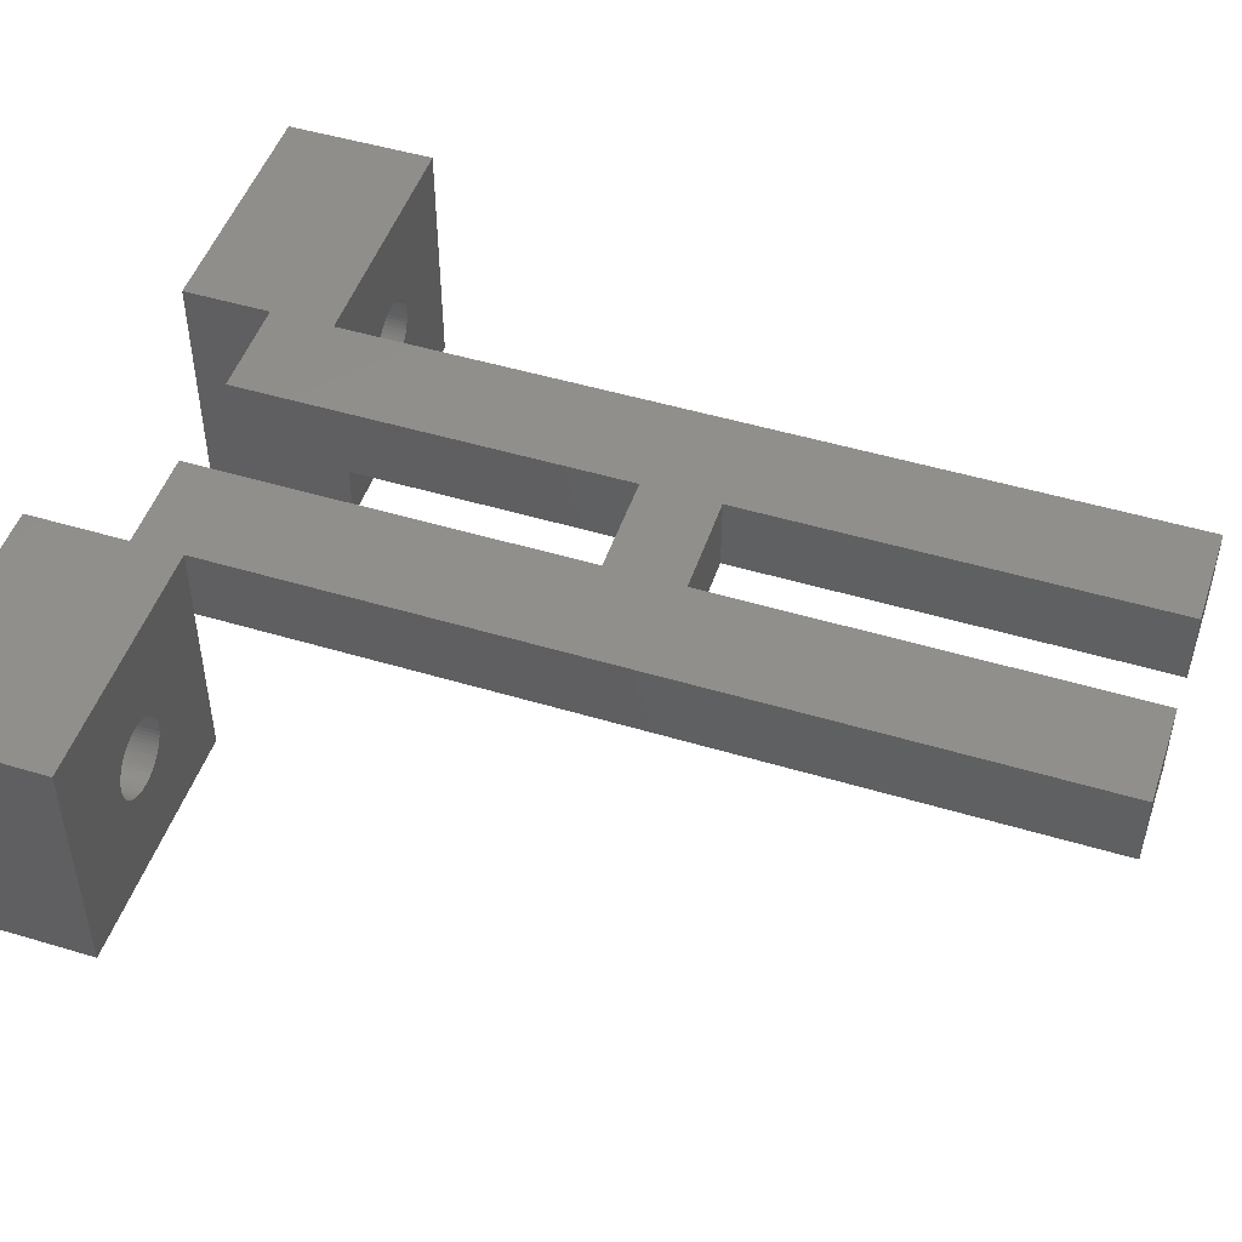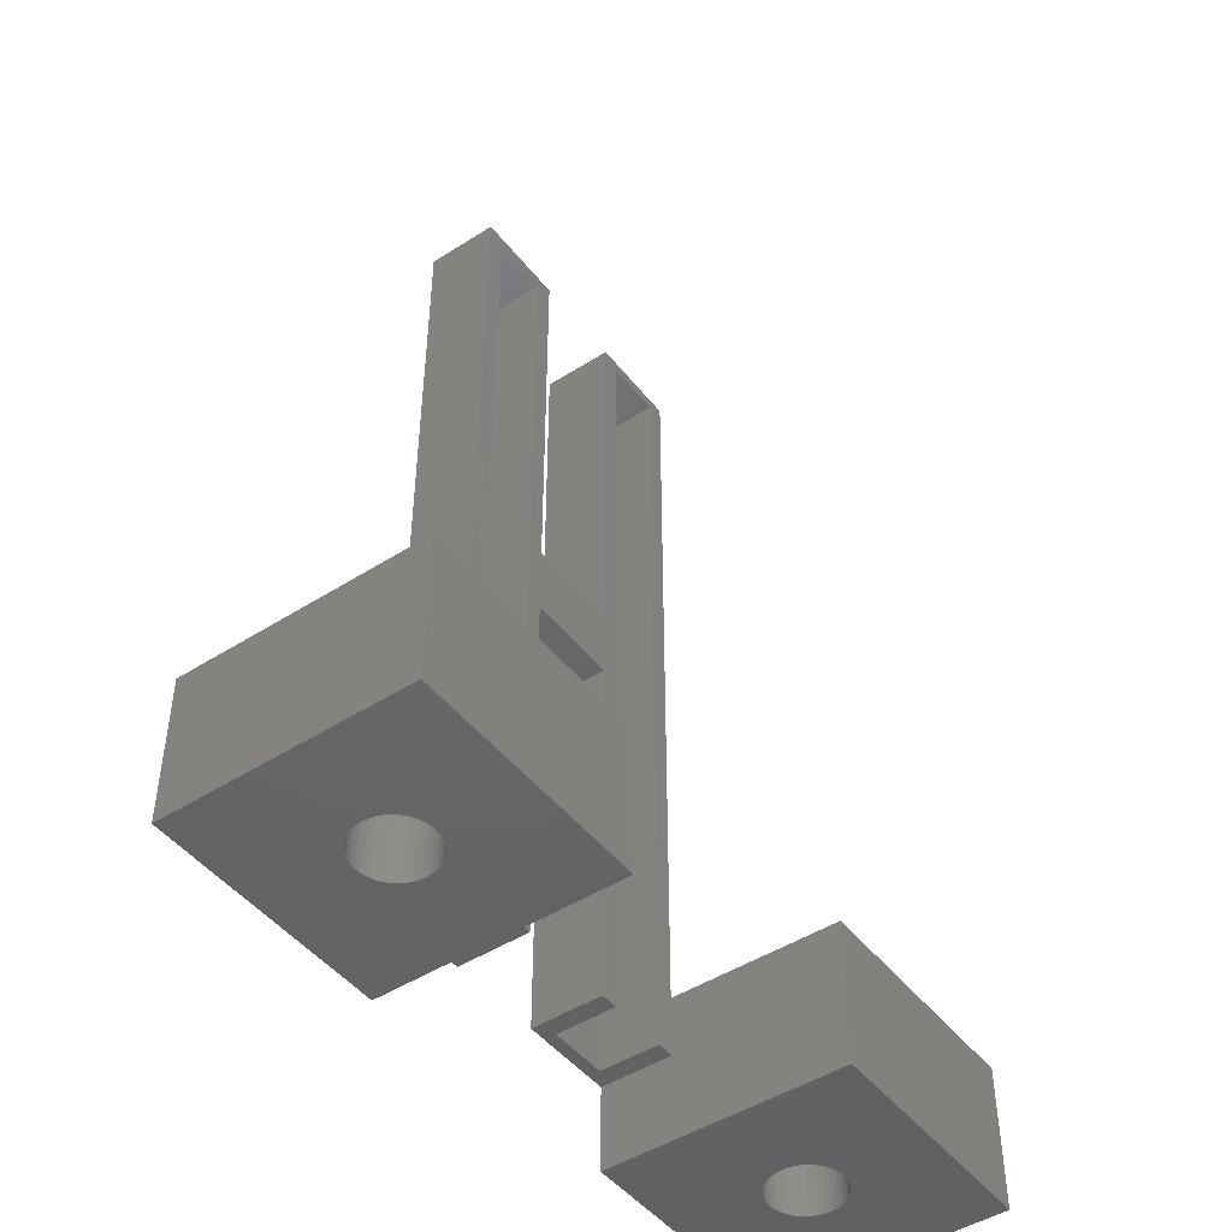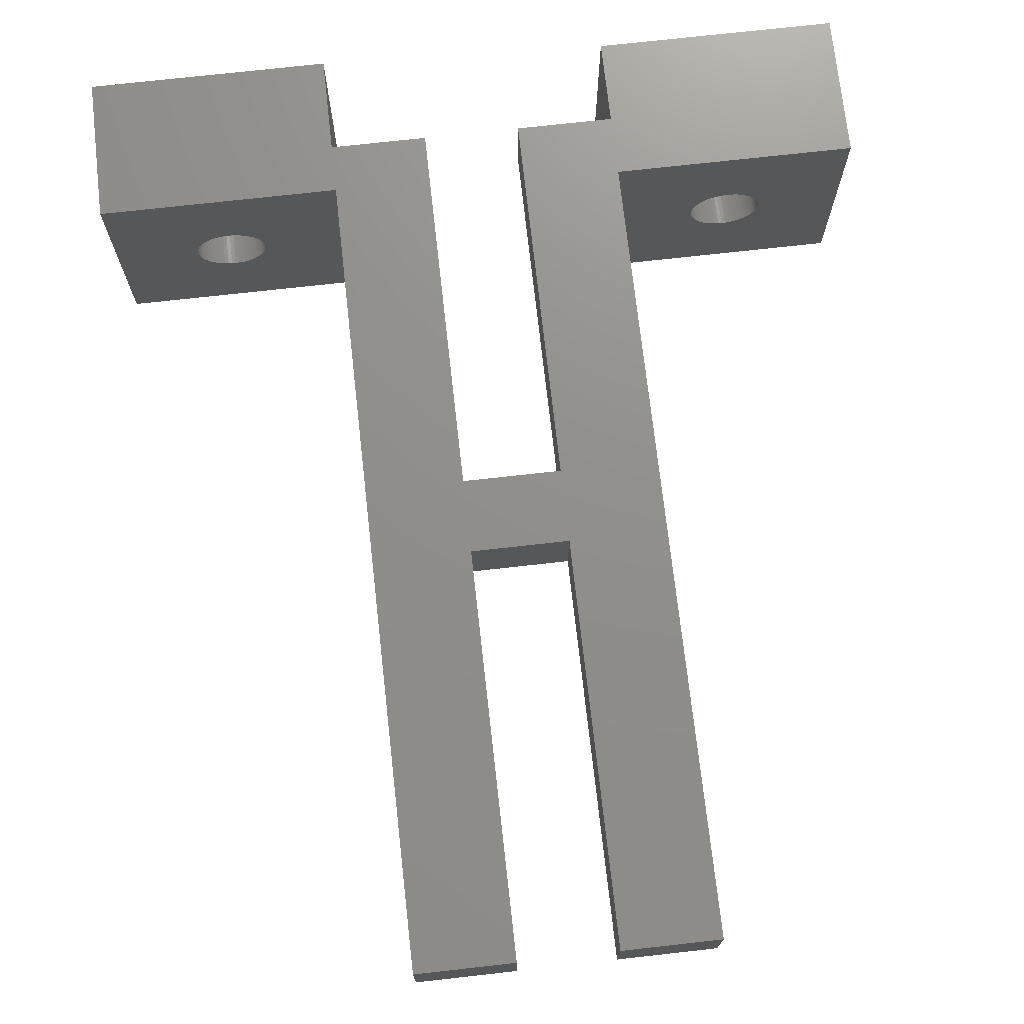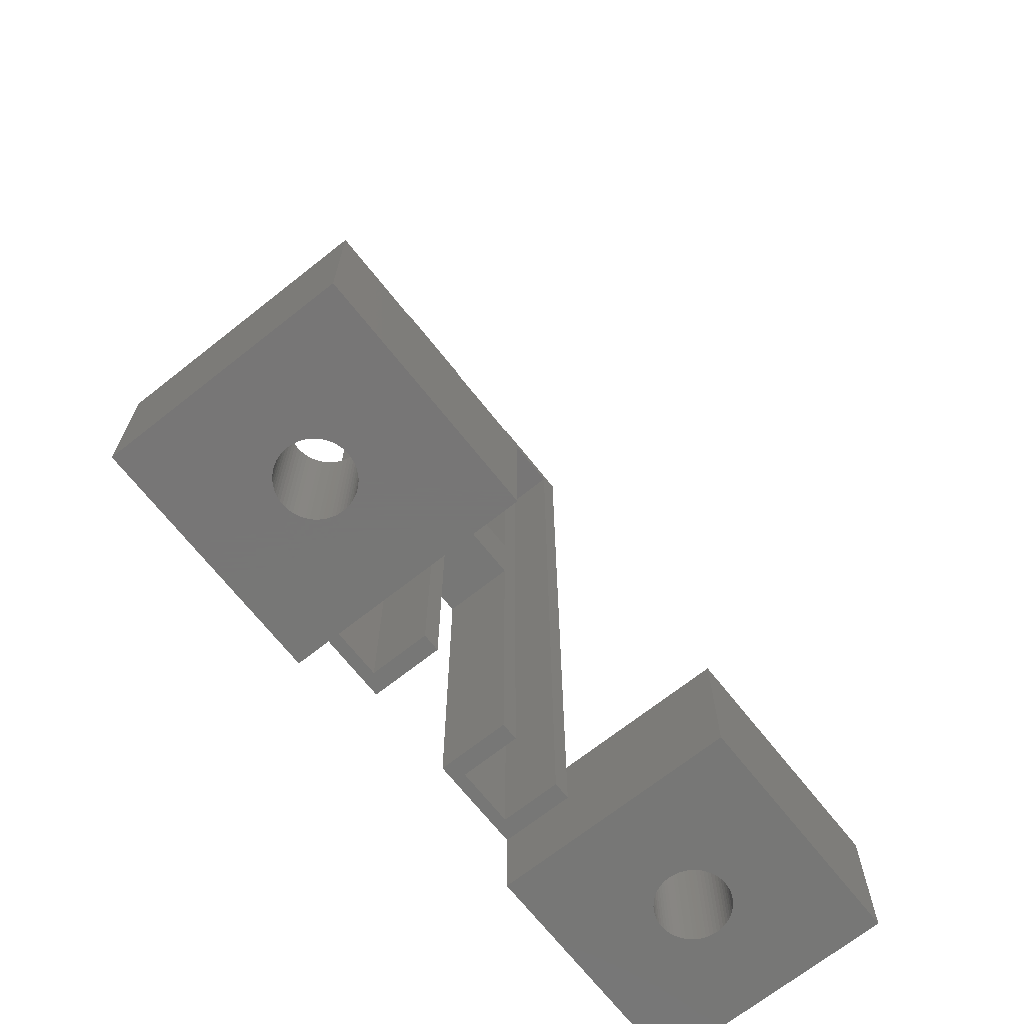
<metadata>
{"format":"stl","ext":"stl","renderer":"f3d","projection":"perspective","resolution":1024,"background":"white","views":[{"elev":48.9,"azim":108.5,"up":"+Z"},{"elev":-46.9,"azim":126.0,"up":"+Y"},{"elev":72.9,"azim":173.6,"up":"+Z"},{"elev":-69.2,"azim":128.4,"up":"+Y"}]}
</metadata>
<code>
# stl→obj: 298 verts, 600 faces
v -12 -20.5 15.5
v -12 -14.5 25.5
v -12 -14.5 15.5
v -12 -20.5 25.5
v -7 -20.5 22
v -2 -20.5 25.5
v -7.157 -20.5 21.99
v -7.312 -20.5 21.97
v -7.464 -20.5 21.93
v -7.61 -20.5 21.87
v -7.75 -20.5 21.8
v -7.882 -20.5 21.71
v -8.004 -20.5 21.61
v -8.115 -20.5 21.5
v -8.214 -20.5 21.38
v -8.299 -20.5 21.25
v -8.37 -20.5 21.11
v -8.427 -20.5 20.96
v -8.467 -20.5 20.81
v -8.492 -20.5 20.66
v -8.5 -20.5 20.5
v -8.492 -20.5 20.34
v -8.467 -20.5 20.19
v -8.427 -20.5 20.04
v -8.37 -20.5 19.89
v -7.157 -20.5 19.01
v -7 -20.5 19
v -7.312 -20.5 19.03
v -7.464 -20.5 19.07
v -7.61 -20.5 19.13
v -7.75 -20.5 19.2
v -7.882 -20.5 19.29
v -8.004 -20.5 19.39
v -8.115 -20.5 19.5
v -8.214 -20.5 19.62
v -8.299 -20.5 19.75
v -6.843 -20.5 21.99
v -6.688 -20.5 21.97
v -6.536 -20.5 21.93
v -6.39 -20.5 21.87
v -6.25 -20.5 21.8
v -6.118 -20.5 21.71
v -5.996 -20.5 21.61
v -5.885 -20.5 21.5
v -5.786 -20.5 21.38
v -5.701 -20.5 21.25
v -5.63 -20.5 21.11
v -5.573 -20.5 20.96
v -5.533 -20.5 20.81
v -5.508 -20.5 20.66
v -5.5 -20.5 20.5
v -2 -20.5 15.5
v -5.508 -20.5 20.34
v -5.533 -20.5 20.19
v -5.573 -20.5 20.04
v -5.63 -20.5 19.89
v -5.701 -20.5 19.75
v -6.843 -20.5 19.01
v -6.688 -20.5 19.03
v -6.536 -20.5 19.07
v -6.39 -20.5 19.13
v -5.786 -20.5 19.62
v -5.885 -20.5 19.5
v -5.996 -20.5 19.39
v -6.118 -20.5 19.29
v -6.25 -20.5 19.2
v -2 -17 25.5
v -2 -17 22.5
v -2 -14.5 15.5
v -2 -14.5 22.5
v -2 18 25.5
v -2 18 22.5
v -2 -14.5 25.5
v 2 1.5 25.5
v 2 18 25.5
v 2 -1.5 25.5
v 2 -17 25.5
v 6 -1.5 25.5
v 6 1.5 25.5
v 10 -17 25.5
v 20 -15 25.5
v 10 -15 25.5
v 20 -21 25.5
v 10 -21 25.5
v 10 18 25.5
v 6 18 25.5
v 6 -17 25.5
v -6.843 -14.5 21.99
v -7 -14.5 22
v -6.688 -14.5 21.97
v -6.536 -14.5 21.93
v -6.39 -14.5 21.87
v -6.25 -14.5 21.8
v -6.118 -14.5 21.71
v -5.996 -14.5 21.61
v -5.885 -14.5 21.5
v -5.786 -14.5 21.38
v -5.701 -14.5 21.25
v -5.63 -14.5 21.11
v -5.573 -14.5 20.96
v -5.533 -14.5 20.81
v -5.508 -14.5 20.66
v -5.5 -14.5 20.5
v -5.508 -14.5 20.34
v -5.533 -14.5 20.19
v -5.573 -14.5 20.04
v -5.63 -14.5 19.89
v -5.701 -14.5 19.75
v -5.786 -14.5 19.62
v -5.885 -14.5 19.5
v -5.996 -14.5 19.39
v -6.843 -14.5 19.01
v -7 -14.5 19
v -6.688 -14.5 19.03
v -6.536 -14.5 19.07
v -6.39 -14.5 19.13
v -6.25 -14.5 19.2
v -6.118 -14.5 19.29
v -7.157 -14.5 21.99
v -7.312 -14.5 21.97
v -7.464 -14.5 21.93
v -7.61 -14.5 21.87
v -7.75 -14.5 21.8
v -7.882 -14.5 21.71
v -8.004 -14.5 21.61
v -8.115 -14.5 21.5
v -8.214 -14.5 21.38
v -8.299 -14.5 21.25
v -8.37 -14.5 21.11
v -8.427 -14.5 20.96
v -8.467 -14.5 20.81
v -8.492 -14.5 20.66
v -8.5 -14.5 20.5
v -8.492 -14.5 20.34
v -8.467 -14.5 20.19
v -8.427 -14.5 20.04
v -8.37 -14.5 19.89
v -8.299 -14.5 19.75
v -7.157 -14.5 19.01
v -7.312 -14.5 19.03
v -7.464 -14.5 19.07
v -7.61 -14.5 19.13
v -8.214 -14.5 19.62
v -8.115 -14.5 19.5
v -8.004 -14.5 19.39
v -7.882 -14.5 19.29
v -7.75 -14.5 19.2
v 10 -15 15.5
v 10 -17 22.5
v 10 -15 22.5
v 10 -21 15.5
v 10 18 22.5
v 15 -21 22
v 14.84 -21 21.99
v 14.69 -21 21.97
v 14.54 -21 21.93
v 14.39 -21 21.87
v 14.25 -21 21.8
v 14.12 -21 21.71
v 14 -21 21.61
v 13.89 -21 21.5
v 13.79 -21 21.38
v 13.7 -21 21.25
v 13.63 -21 21.11
v 13.57 -21 20.96
v 13.53 -21 20.81
v 13.51 -21 20.66
v 13.5 -21 20.5
v 13.51 -21 20.34
v 13.53 -21 20.19
v 13.57 -21 20.04
v 13.63 -21 19.89
v 14.84 -21 19.01
v 15 -21 19
v 14.69 -21 19.03
v 14.54 -21 19.07
v 14.39 -21 19.13
v 14.25 -21 19.2
v 14.12 -21 19.29
v 14 -21 19.39
v 13.89 -21 19.5
v 13.79 -21 19.62
v 13.7 -21 19.75
v 15.16 -21 21.99
v 15.31 -21 21.97
v 15.46 -21 21.93
v 15.61 -21 21.87
v 15.75 -21 21.8
v 15.88 -21 21.71
v 16 -21 21.61
v 16.11 -21 21.5
v 16.21 -21 21.38
v 16.3 -21 21.25
v 16.37 -21 21.11
v 16.43 -21 20.96
v 16.47 -21 20.81
v 16.49 -21 20.66
v 16.5 -21 20.5
v 20 -21 15.5
v 16.49 -21 20.34
v 16.47 -21 20.19
v 16.43 -21 20.04
v 16.37 -21 19.89
v 16.3 -21 19.75
v 15.16 -21 19.01
v 15.31 -21 19.03
v 15.46 -21 19.07
v 15.61 -21 19.13
v 16.21 -21 19.62
v 16.11 -21 19.5
v 16 -21 19.39
v 15.88 -21 19.29
v 15.75 -21 19.2
v 20 -15 15.5
v 15 -15 22
v 14.84 -15 21.99
v 15.16 -15 21.99
v 15.31 -15 21.97
v 15.46 -15 21.93
v 15.61 -15 21.87
v 15.75 -15 21.8
v 15.88 -15 21.71
v 16 -15 21.61
v 16.11 -15 21.5
v 16.21 -15 21.38
v 16.3 -15 21.25
v 16.37 -15 21.11
v 16.43 -15 20.96
v 16.47 -15 20.81
v 16.49 -15 20.66
v 16.5 -15 20.5
v 16.49 -15 20.34
v 16.47 -15 20.19
v 16.43 -15 20.04
v 16.37 -15 19.89
v 15.16 -15 19.01
v 15 -15 19
v 15.31 -15 19.03
v 15.46 -15 19.07
v 15.61 -15 19.13
v 15.75 -15 19.2
v 15.88 -15 19.29
v 16 -15 19.39
v 16.11 -15 19.5
v 16.21 -15 19.62
v 16.3 -15 19.75
v 14.69 -15 21.97
v 14.54 -15 21.93
v 14.39 -15 21.87
v 14.25 -15 21.8
v 14.12 -15 21.71
v 14 -15 21.61
v 13.89 -15 21.5
v 13.79 -15 21.38
v 13.7 -15 21.25
v 13.63 -15 21.11
v 13.57 -15 20.96
v 13.53 -15 20.81
v 13.51 -15 20.66
v 13.5 -15 20.5
v 13.51 -15 20.34
v 13.53 -15 20.19
v 13.57 -15 20.04
v 13.63 -15 19.89
v 13.7 -15 19.75
v 13.79 -15 19.62
v 13.89 -15 19.5
v 14 -15 19.39
v 14.12 -15 19.29
v 14.84 -15 19.01
v 14.69 -15 19.03
v 14.54 -15 19.07
v 14.39 -15 19.13
v 14.25 -15 19.2
v 2 -1.5 22.5
v 2 -17 22.5
v 2 18 22.5
v 2 1.5 22.5
v -1.25 -17 22.5
v 6 -1.5 22.5
v 6.75 -17 22.5
v 6 -17 22.5
v 9.25 -17 22.5
v 9.25 17.5 22.5
v 6.75 17.5 22.5
v 6 1.5 22.5
v 6 18 22.5
v 1.25 -17 22.5
v 1.25 17.5 22.5
v -1.25 17.5 22.5
v -1.25 -17 25
v 1.25 -17 25
v -1.25 17.5 25
v 1.25 17.5 25
v 6.75 -17 25
v 9.25 -17 25
v 6.75 17.5 25
v 9.25 17.5 25
f 1 2 3
f 2 1 4
f 4 5 6
f 4 7 5
f 4 8 7
f 4 9 8
f 4 10 9
f 4 11 10
f 4 12 11
f 4 13 12
f 4 14 13
f 4 15 14
f 4 16 15
f 4 17 16
f 4 18 17
f 4 19 18
f 4 20 19
f 4 21 20
f 1 21 4
f 21 1 22
f 22 1 23
f 23 1 24
f 24 1 25
f 26 1 27
f 28 1 26
f 29 1 28
f 30 1 29
f 31 1 30
f 32 1 31
f 33 1 32
f 34 1 33
f 35 1 34
f 36 1 35
f 25 1 36
f 37 6 5
f 38 6 37
f 39 6 38
f 40 6 39
f 41 6 40
f 42 6 41
f 43 6 42
f 44 6 43
f 45 6 44
f 46 6 45
f 47 6 46
f 48 6 47
f 49 6 48
f 50 6 49
f 51 6 50
f 52 51 53
f 52 53 54
f 52 54 55
f 52 55 56
f 52 56 57
f 52 27 1
f 27 52 58
f 58 52 59
f 59 52 60
f 60 52 61
f 51 52 6
f 62 52 57
f 63 52 62
f 64 52 63
f 65 52 64
f 66 52 65
f 61 52 66
f 67 6 68
f 68 69 70
f 52 68 6
f 68 52 69
f 70 71 72
f 71 70 73
f 71 74 75
f 73 74 71
f 74 73 76
f 76 73 77
f 73 67 77
f 2 67 73
f 4 67 2
f 67 4 6
f 74 78 79
f 78 74 76
f 80 81 82
f 81 80 83
f 83 80 84
f 79 82 85
f 79 85 86
f 78 82 79
f 87 82 78
f 82 87 80
f 73 88 89
f 73 90 88
f 73 91 90
f 73 92 91
f 73 93 92
f 73 94 93
f 70 95 94
f 70 96 95
f 70 97 96
f 70 98 97
f 70 99 98
f 70 100 99
f 70 101 100
f 70 102 101
f 70 103 102
f 70 104 103
f 70 105 104
f 70 106 105
f 69 106 70
f 106 69 107
f 107 69 108
f 108 69 109
f 109 69 110
f 110 69 111
f 112 69 113
f 114 69 112
f 115 69 114
f 116 69 115
f 117 69 116
f 118 69 117
f 111 69 118
f 94 73 70
f 73 89 2
f 119 2 89
f 120 2 119
f 121 2 120
f 122 2 121
f 123 2 122
f 124 2 123
f 125 2 124
f 126 2 125
f 127 2 126
f 128 2 127
f 129 2 128
f 130 2 129
f 131 2 130
f 132 2 131
f 133 2 132
f 3 133 134
f 3 134 135
f 3 135 136
f 3 136 137
f 3 137 138
f 3 113 69
f 113 3 139
f 139 3 140
f 140 3 141
f 141 3 142
f 133 3 2
f 143 3 138
f 144 3 143
f 145 3 144
f 146 3 145
f 147 3 146
f 142 3 147
f 1 69 52
f 69 1 3
f 51 102 103
f 102 51 50
f 20 133 132
f 133 20 21
f 5 88 37
f 88 5 89
f 113 58 112
f 58 113 27
f 43 96 44
f 96 43 95
f 13 124 12
f 124 13 125
f 10 121 9
f 121 10 122
f 47 98 99
f 98 47 46
f 39 92 40
f 92 39 91
f 38 91 39
f 91 38 90
f 41 94 42
f 94 41 93
f 16 129 128
f 129 16 17
f 11 122 10
f 122 11 123
f 8 119 7
f 119 8 120
f 54 104 105
f 104 54 53
f 112 59 114
f 59 112 58
f 49 100 101
f 100 49 48
f 50 101 102
f 101 50 49
f 48 99 100
f 99 48 47
f 45 96 97
f 96 45 44
f 46 97 98
f 97 46 45
f 37 90 38
f 90 37 88
f 40 93 41
f 93 40 92
f 42 95 43
f 95 42 94
f 18 131 130
f 131 18 19
f 14 127 126
f 127 14 15
f 14 125 13
f 125 14 126
f 15 128 127
f 128 15 16
f 17 130 129
f 130 17 18
f 19 132 131
f 132 19 20
f 12 123 11
f 123 12 124
f 9 120 8
f 120 9 121
f 7 89 5
f 89 7 119
f 53 103 104
f 103 53 51
f 63 109 110
f 109 63 62
f 62 108 109
f 108 62 57
f 117 65 118
f 65 117 66
f 56 106 107
f 106 56 55
f 141 28 140
f 28 141 29
f 23 136 135
f 136 23 24
f 115 61 116
f 61 115 60
f 114 60 115
f 60 114 59
f 57 107 108
f 107 57 56
f 55 105 106
f 105 55 54
f 139 27 113
f 27 139 26
f 142 29 141
f 29 142 30
f 34 145 144
f 145 34 33
f 24 137 136
f 137 24 25
f 22 135 134
f 135 22 23
f 21 134 133
f 134 21 22
f 116 66 117
f 66 116 61
f 64 110 111
f 110 64 63
f 118 64 111
f 64 118 65
f 140 26 139
f 26 140 28
f 36 143 138
f 143 36 35
f 25 138 137
f 138 25 36
f 35 144 143
f 144 35 34
f 147 30 142
f 30 147 31
f 146 31 147
f 31 146 32
f 145 32 146
f 32 145 33
f 148 149 150
f 151 149 148
f 84 149 151
f 149 84 80
f 82 152 85
f 152 82 150
f 84 153 83
f 84 154 153
f 84 155 154
f 84 156 155
f 84 157 156
f 84 158 157
f 84 159 158
f 84 160 159
f 84 161 160
f 84 162 161
f 84 163 162
f 84 164 163
f 84 165 164
f 84 166 165
f 84 167 166
f 84 168 167
f 151 168 84
f 168 151 169
f 169 151 170
f 170 151 171
f 171 151 172
f 173 151 174
f 175 151 173
f 176 151 175
f 177 151 176
f 178 151 177
f 179 151 178
f 180 151 179
f 181 151 180
f 182 151 181
f 183 151 182
f 172 151 183
f 184 83 153
f 185 83 184
f 186 83 185
f 187 83 186
f 188 83 187
f 189 83 188
f 190 83 189
f 191 83 190
f 192 83 191
f 193 83 192
f 194 83 193
f 195 83 194
f 196 83 195
f 197 83 196
f 198 83 197
f 199 198 200
f 199 200 201
f 199 201 202
f 199 202 203
f 199 203 204
f 199 174 151
f 174 199 205
f 205 199 206
f 206 199 207
f 207 199 208
f 198 199 83
f 209 199 204
f 210 199 209
f 211 199 210
f 212 199 211
f 213 199 212
f 208 199 213
f 83 214 81
f 214 83 199
f 215 82 81
f 82 215 216
f 81 217 215
f 81 218 217
f 81 219 218
f 81 220 219
f 81 221 220
f 81 222 221
f 81 223 222
f 81 224 223
f 81 225 224
f 81 226 225
f 81 227 226
f 81 228 227
f 81 229 228
f 81 230 229
f 81 231 230
f 214 231 81
f 231 214 232
f 232 214 233
f 233 214 234
f 234 214 235
f 236 214 237
f 238 214 236
f 239 214 238
f 240 214 239
f 241 214 240
f 242 214 241
f 243 214 242
f 244 214 243
f 245 214 244
f 246 214 245
f 235 214 246
f 82 216 247
f 248 82 247
f 249 82 248
f 250 82 249
f 251 82 250
f 82 251 150
f 252 150 251
f 253 150 252
f 254 150 253
f 255 150 254
f 256 150 255
f 257 150 256
f 258 150 257
f 259 150 258
f 260 150 259
f 261 150 260
f 262 150 261
f 263 150 262
f 148 263 264
f 148 264 265
f 148 265 266
f 148 266 267
f 148 267 268
f 148 268 269
f 148 237 214
f 237 148 270
f 270 148 271
f 271 148 272
f 272 148 273
f 263 148 150
f 274 148 269
f 273 148 274
f 151 214 199
f 214 151 148
f 198 230 231
f 230 198 197
f 154 215 153
f 215 154 216
f 189 223 190
f 223 189 222
f 161 254 253
f 254 161 162
f 158 249 157
f 249 158 250
f 194 226 227
f 226 194 193
f 185 219 186
f 219 185 218
f 187 221 188
f 221 187 220
f 165 258 257
f 258 165 166
f 166 259 258
f 259 166 167
f 156 247 155
f 247 156 248
f 201 232 233
f 232 201 200
f 271 173 270
f 173 271 175
f 196 228 229
f 228 196 195
f 197 229 230
f 229 197 196
f 195 227 228
f 227 195 194
f 192 224 225
f 224 192 191
f 191 223 224
f 223 191 190
f 193 225 226
f 225 193 192
f 184 218 185
f 218 184 217
f 153 217 184
f 217 153 215
f 186 220 187
f 220 186 219
f 188 222 189
f 222 188 221
f 163 256 255
f 256 163 164
f 162 255 254
f 255 162 163
f 164 257 256
f 257 164 165
f 167 260 259
f 260 167 168
f 160 251 159
f 251 160 252
f 159 250 158
f 250 159 251
f 161 252 160
f 252 161 253
f 157 248 156
f 248 157 249
f 155 216 154
f 216 155 247
f 236 206 238
f 206 236 205
f 239 208 240
f 208 239 207
f 211 244 243
f 244 211 210
f 241 212 242
f 212 241 213
f 209 246 245
f 246 209 204
f 203 234 235
f 234 203 202
f 269 178 274
f 178 269 179
f 273 176 272
f 176 273 177
f 270 174 237
f 174 270 173
f 183 266 265
f 266 183 182
f 181 268 267
f 268 181 180
f 171 264 263
f 264 171 172
f 169 262 261
f 262 169 170
f 168 261 260
f 261 168 169
f 200 231 232
f 231 200 198
f 238 207 239
f 207 238 206
f 240 213 241
f 213 240 208
f 210 245 244
f 245 210 209
f 242 211 243
f 211 242 212
f 204 235 246
f 235 204 203
f 202 233 234
f 233 202 201
f 274 177 273
f 177 274 178
f 272 175 271
f 175 272 176
f 237 205 236
f 205 237 174
f 182 267 266
f 267 182 181
f 268 179 269
f 179 268 180
f 172 265 264
f 265 172 183
f 170 263 262
f 263 170 171
f 77 275 76
f 275 77 276
f 74 277 75
f 277 74 278
f 70 279 68
f 280 281 282
f 283 150 149
f 150 283 284
f 150 284 152
f 285 152 284
f 281 280 285
f 286 285 280
f 285 287 152
f 287 285 286
f 288 275 276
f 275 288 278
f 278 288 289
f 278 289 277
f 290 277 289
f 279 70 290
f 290 72 277
f 72 290 70
f 275 286 280
f 286 275 278
f 67 291 77
f 68 291 67
f 291 68 279
f 292 77 291
f 276 292 288
f 292 276 77
f 277 71 75
f 71 277 72
f 291 290 293
f 290 291 279
f 291 294 292
f 294 291 293
f 288 294 289
f 294 288 292
f 290 294 293
f 294 290 289
f 282 78 280
f 78 282 87
f 286 86 287
f 86 286 79
f 152 86 85
f 86 152 287
f 87 295 80
f 282 295 87
f 295 282 281
f 296 80 295
f 149 296 283
f 296 149 80
f 295 285 297
f 285 295 281
f 295 298 296
f 298 295 297
f 283 298 284
f 298 283 296
f 285 298 297
f 298 285 284
f 275 78 76
f 78 275 280
f 286 74 79
f 74 286 278

</code>
